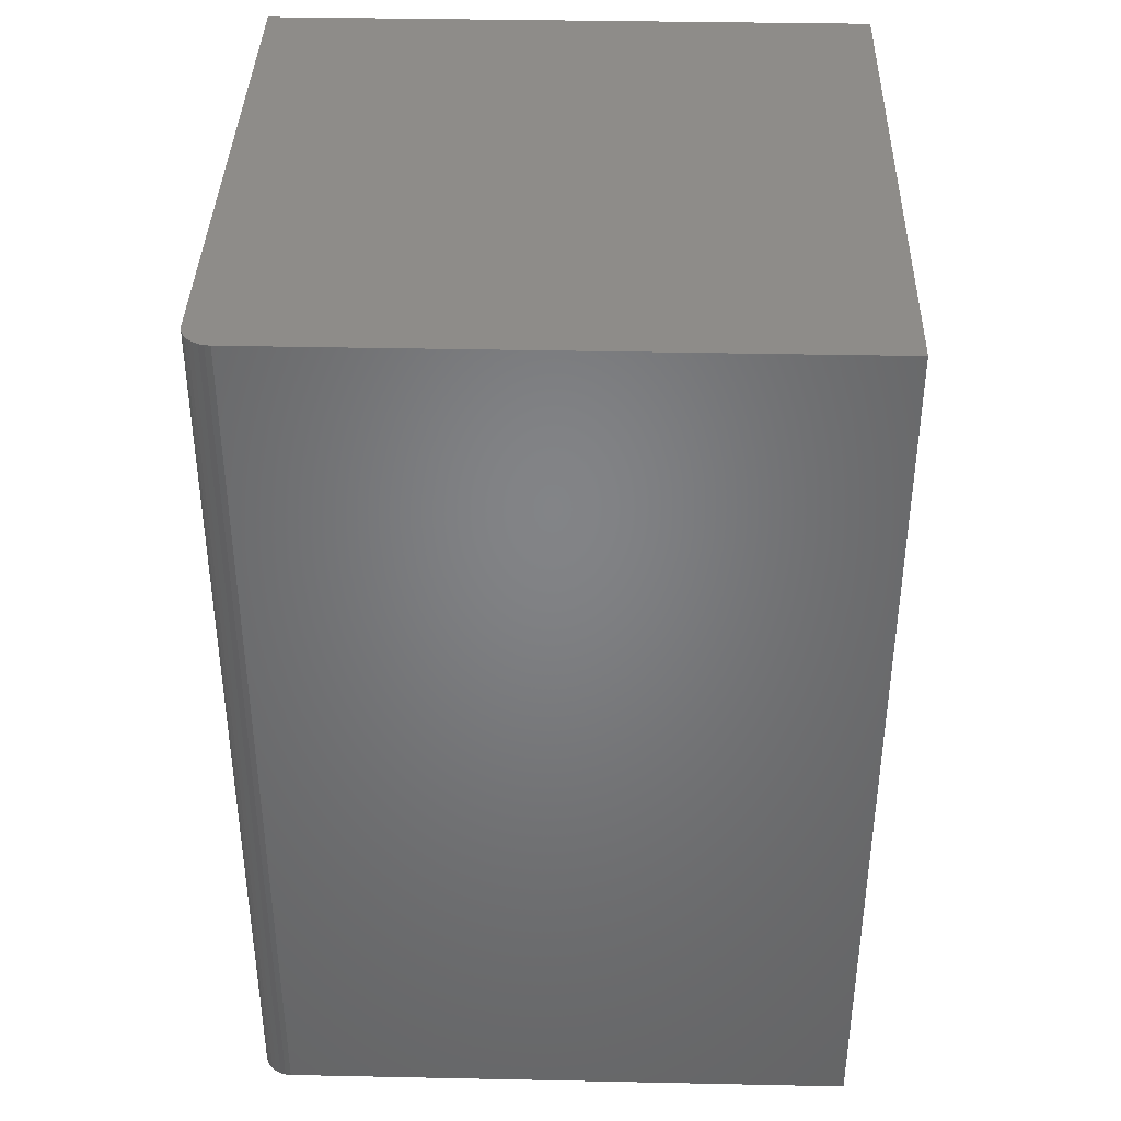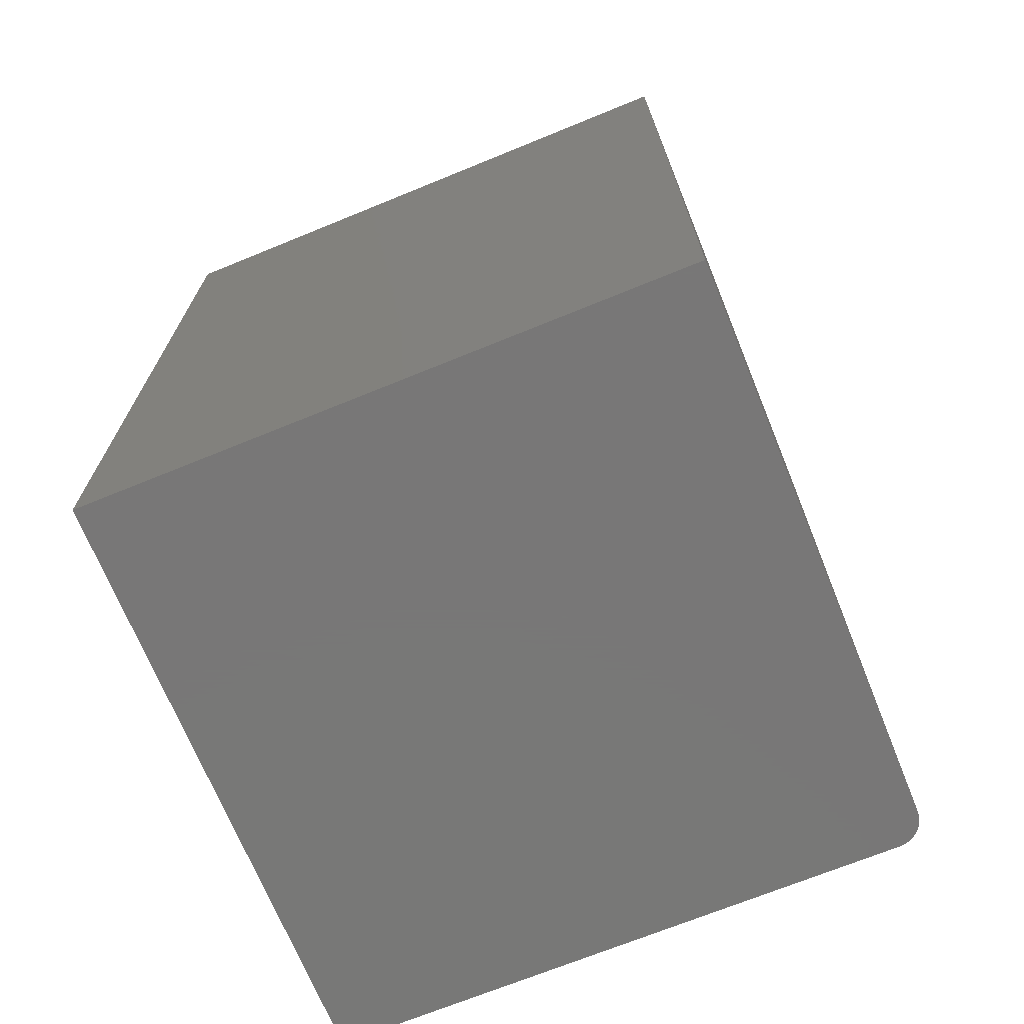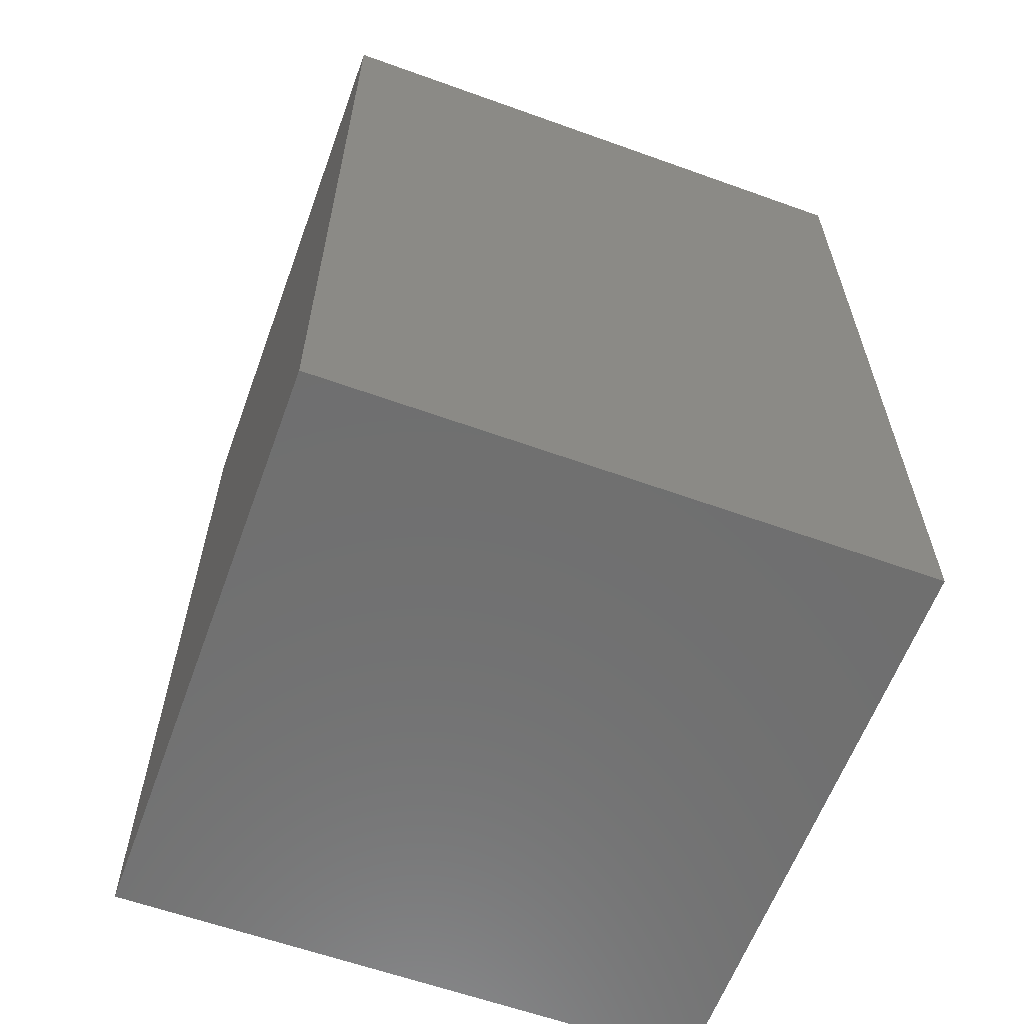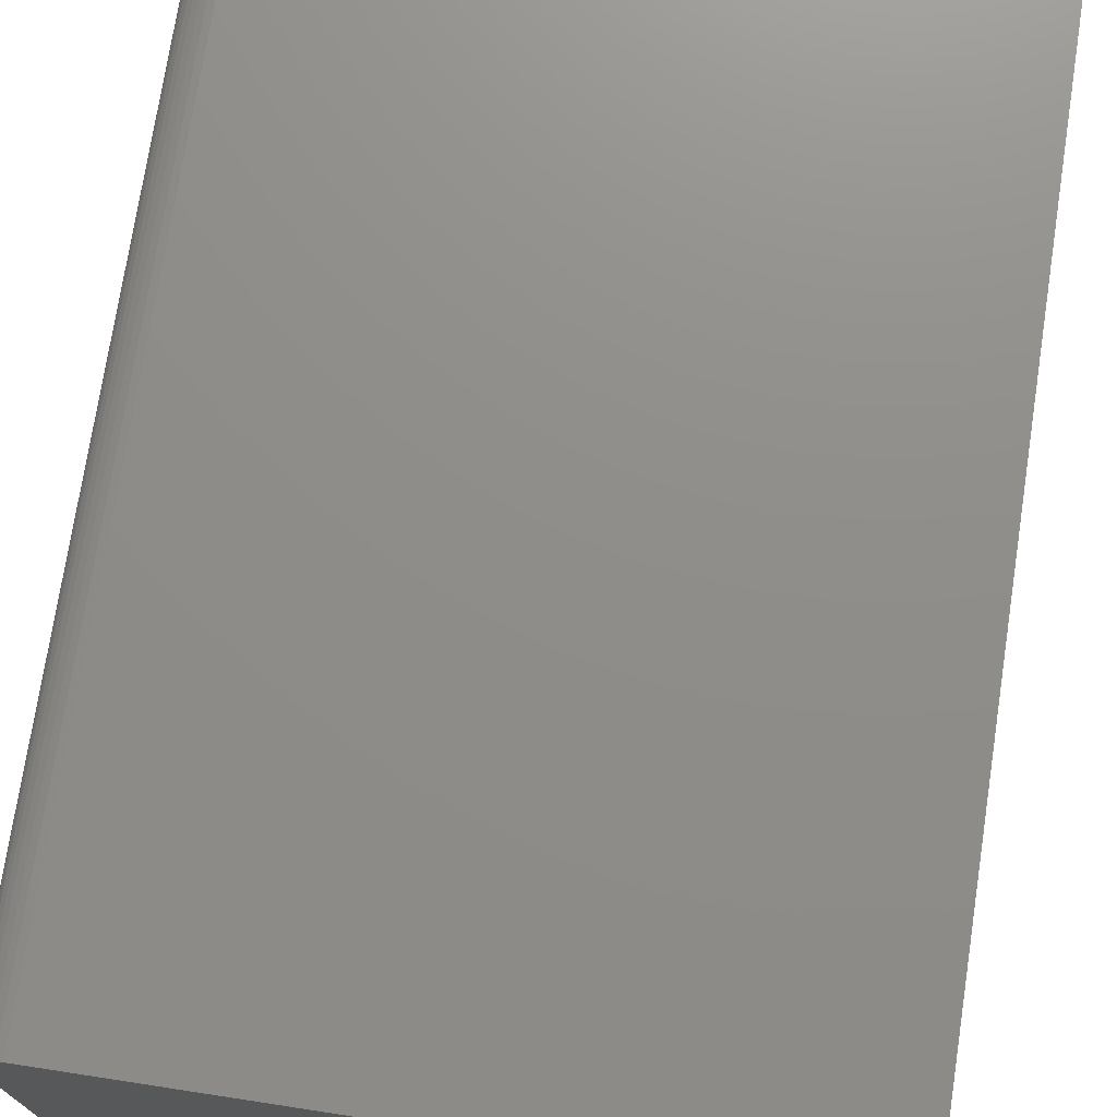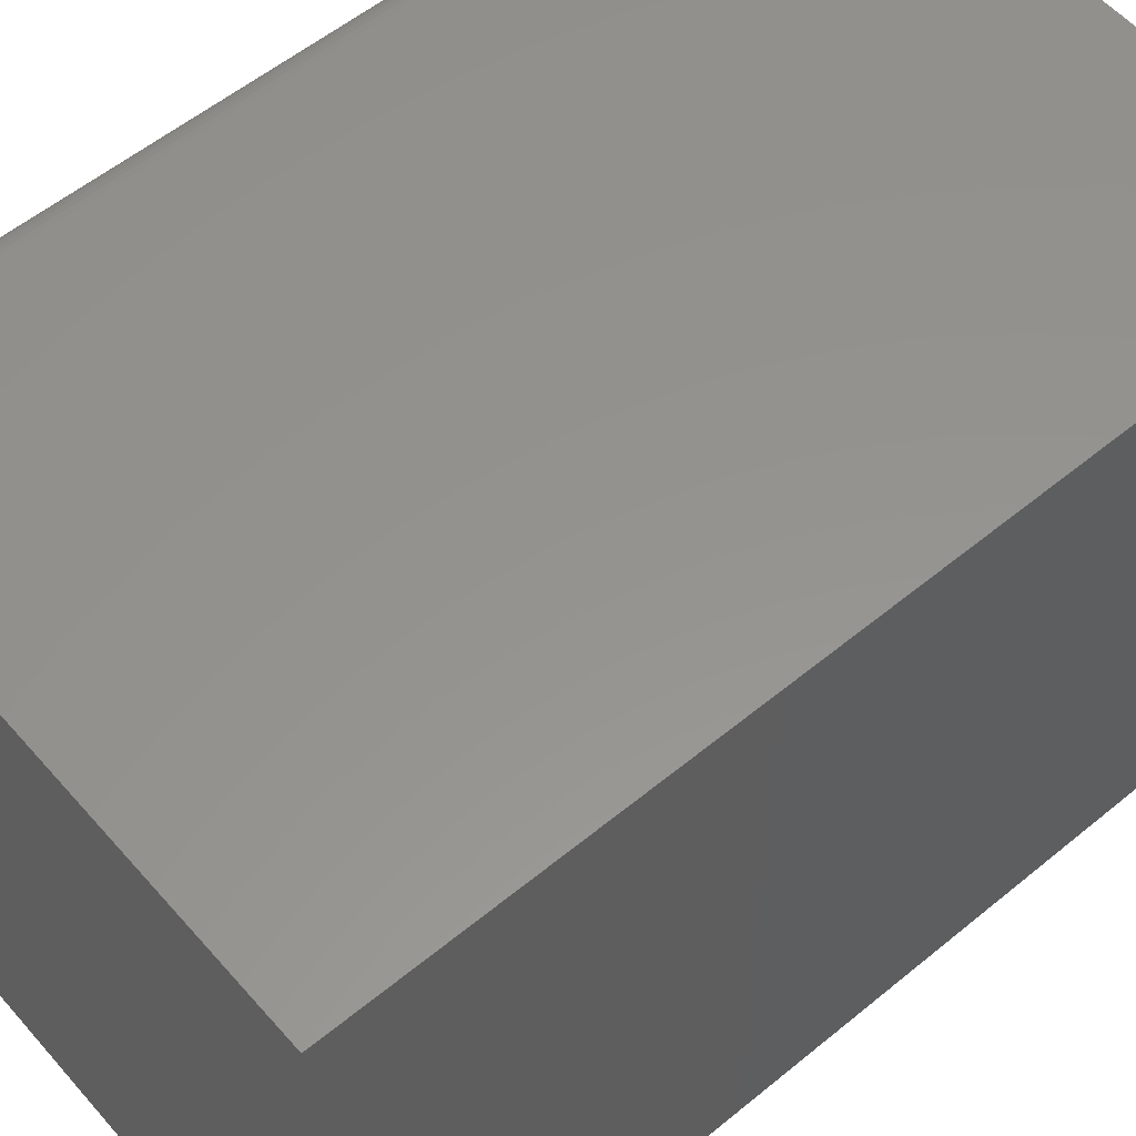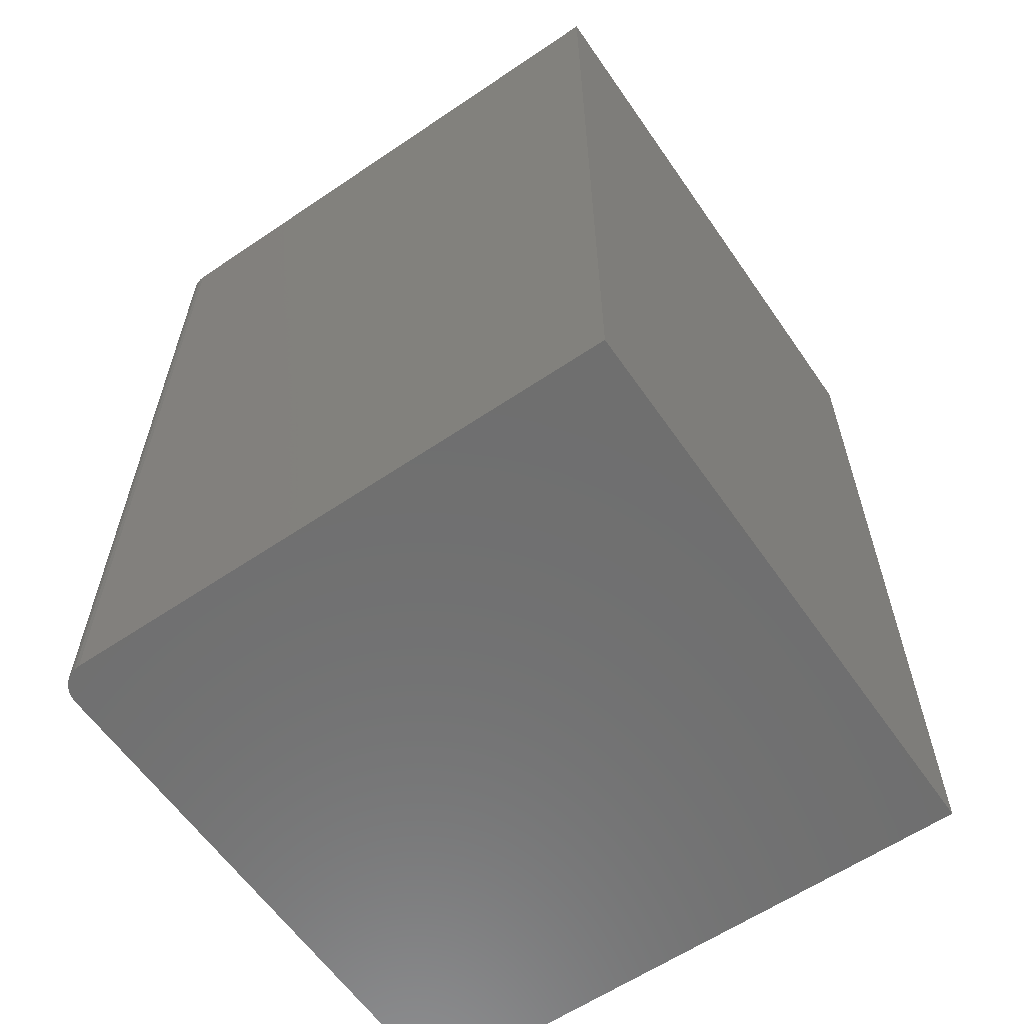
<metadata>
{"format":"stl","ext":"stl","renderer":"f3d","projection":"perspective","resolution":1024,"background":"white","views":[{"elev":38.4,"azim":91.5,"up":"+Y"},{"elev":-70.3,"azim":-67.8,"up":"+Y"},{"elev":-61.2,"azim":-110.1,"up":"+Y"},{"elev":73.8,"azim":-171.3,"up":"+Z"},{"elev":56.6,"azim":-130.6,"up":"+Z"},{"elev":-60.8,"azim":124.6,"up":"+Y"}]}
</metadata>
<code>
# stl→obj: 24 verts, 44 faces
v 0 0 0.5
v 0.4739 0 0.5
v 0 0.75 0.5
v 0.4739 0.75 0.5
v 0.4785 0.75 0.4995
v 0.4829 0.75 0.4982
v 0.487 0.75 0.4961
v 0.4905 0.75 0.4931
v 0.4934 0.75 0.4896
v 0.4956 0.75 0.4855
v 0.4969 0.75 0.4811
v 0.4974 0.75 0.4766
v 0.4974 0.75 0
v 0 0.75 0
v 0.4974 0 0.4766
v 0.4974 0 0
v 0.4829 0 0.4982
v 0.4785 0 0.4995
v 0 0 0
v 0.4969 0 0.4811
v 0.4956 0 0.4855
v 0.4934 0 0.4896
v 0.4905 0 0.4931
v 0.487 0 0.4961
f 1 2 3
f 3 2 4
f 4 5 6
f 3 4 6
f 3 6 7
f 3 7 8
f 3 8 9
f 3 9 10
f 3 10 11
f 3 11 12
f 3 12 13
f 3 13 14
f 15 16 12
f 12 16 13
f 2 17 18
f 1 19 16
f 1 16 15
f 1 15 20
f 1 20 21
f 1 21 22
f 1 22 23
f 1 23 24
f 1 24 17
f 1 17 2
f 15 12 20
f 20 12 11
f 20 11 21
f 21 11 10
f 21 10 22
f 22 10 9
f 22 9 23
f 23 9 8
f 23 8 24
f 24 8 7
f 24 7 17
f 17 7 6
f 17 6 18
f 18 6 5
f 18 5 2
f 2 5 4
f 19 14 16
f 16 14 13
f 3 14 1
f 1 14 19

</code>
